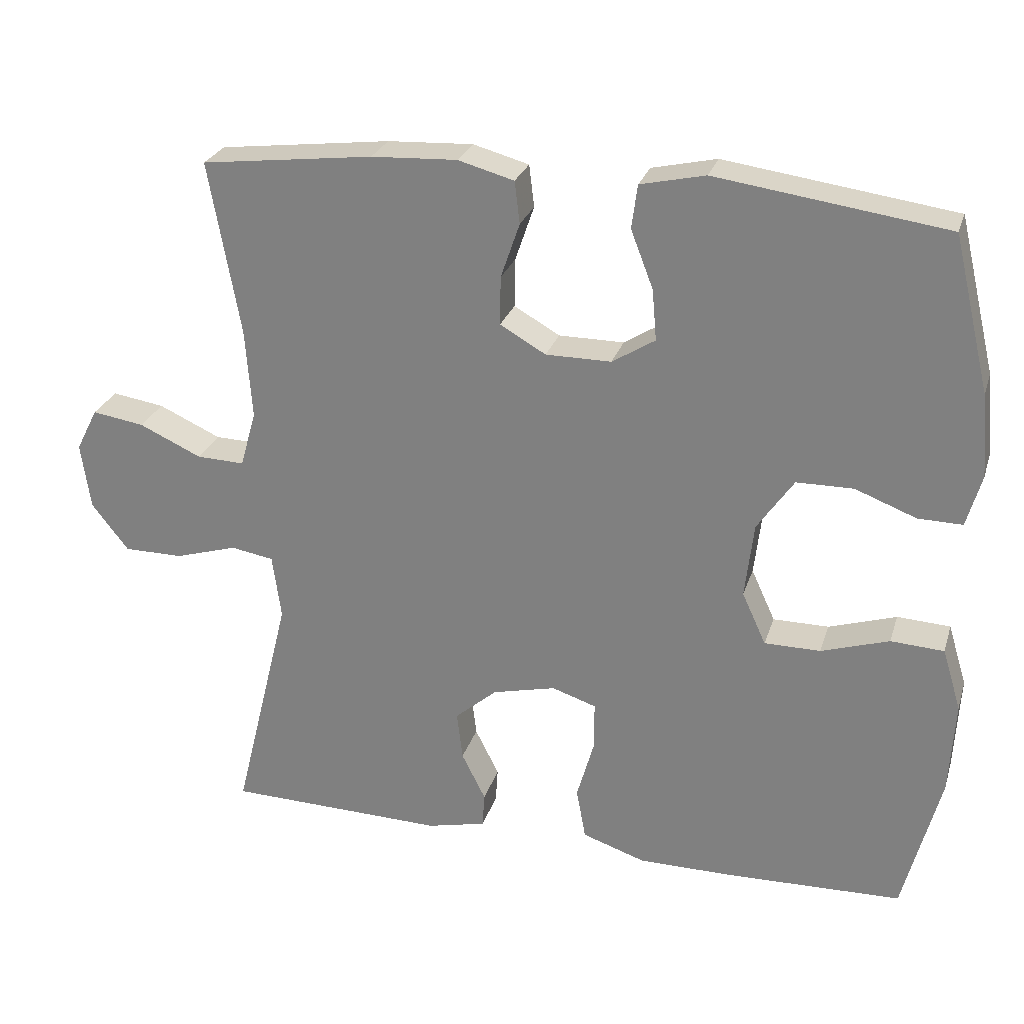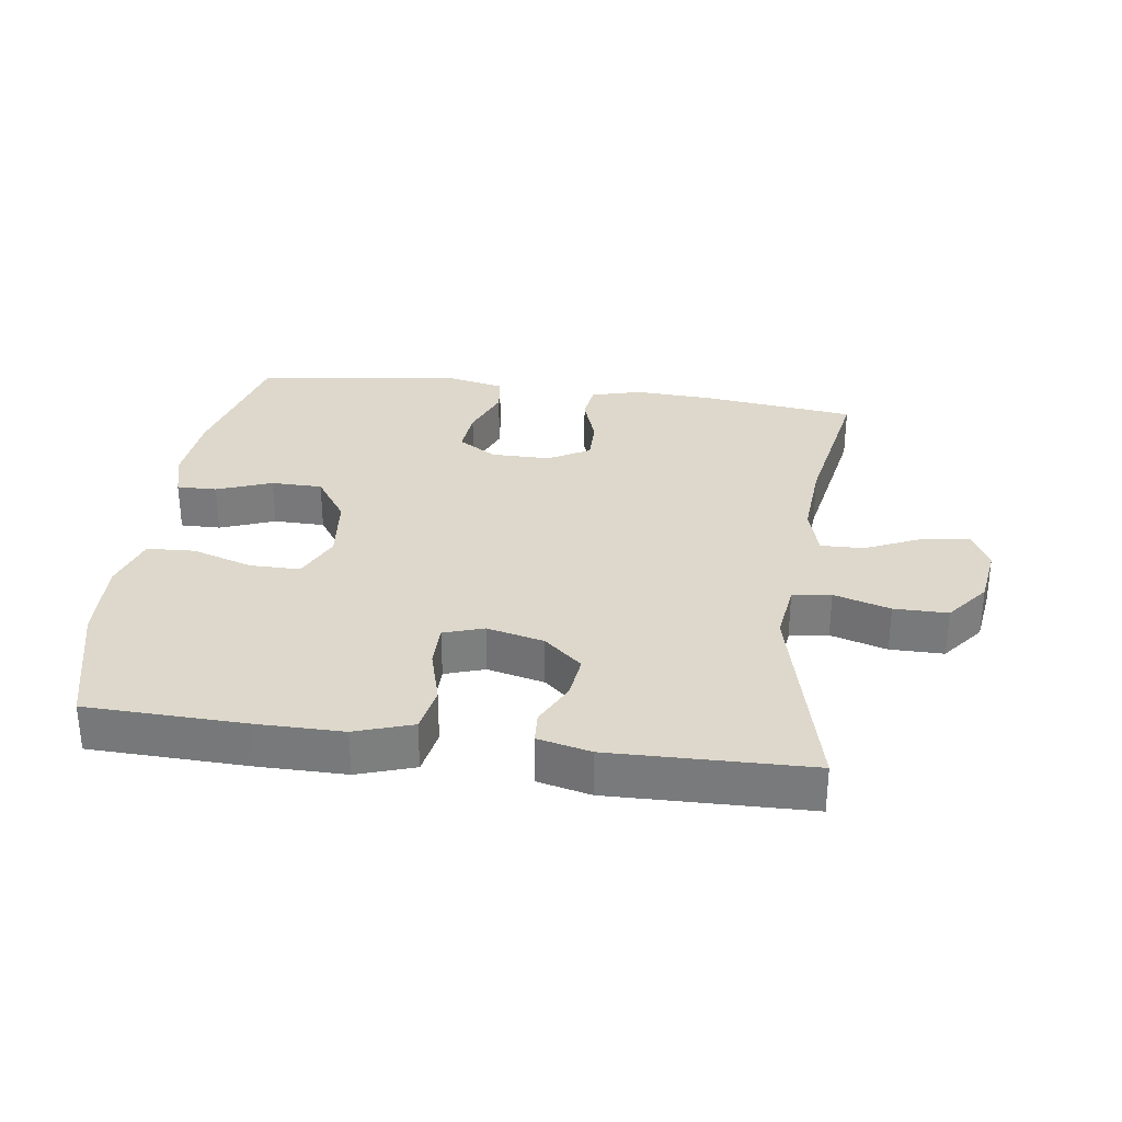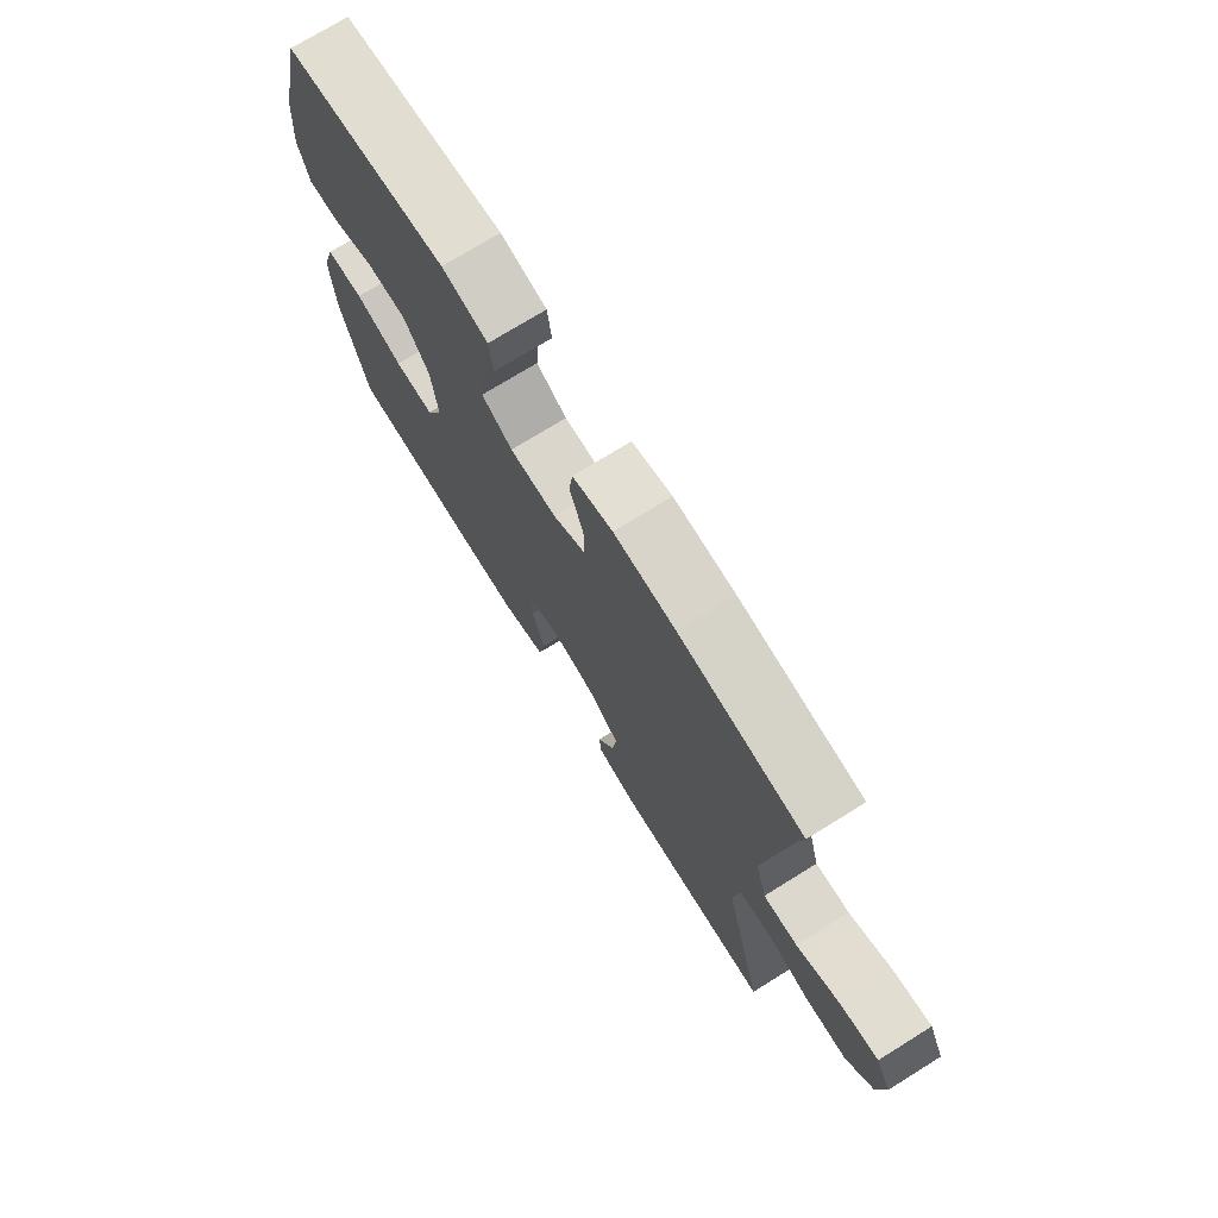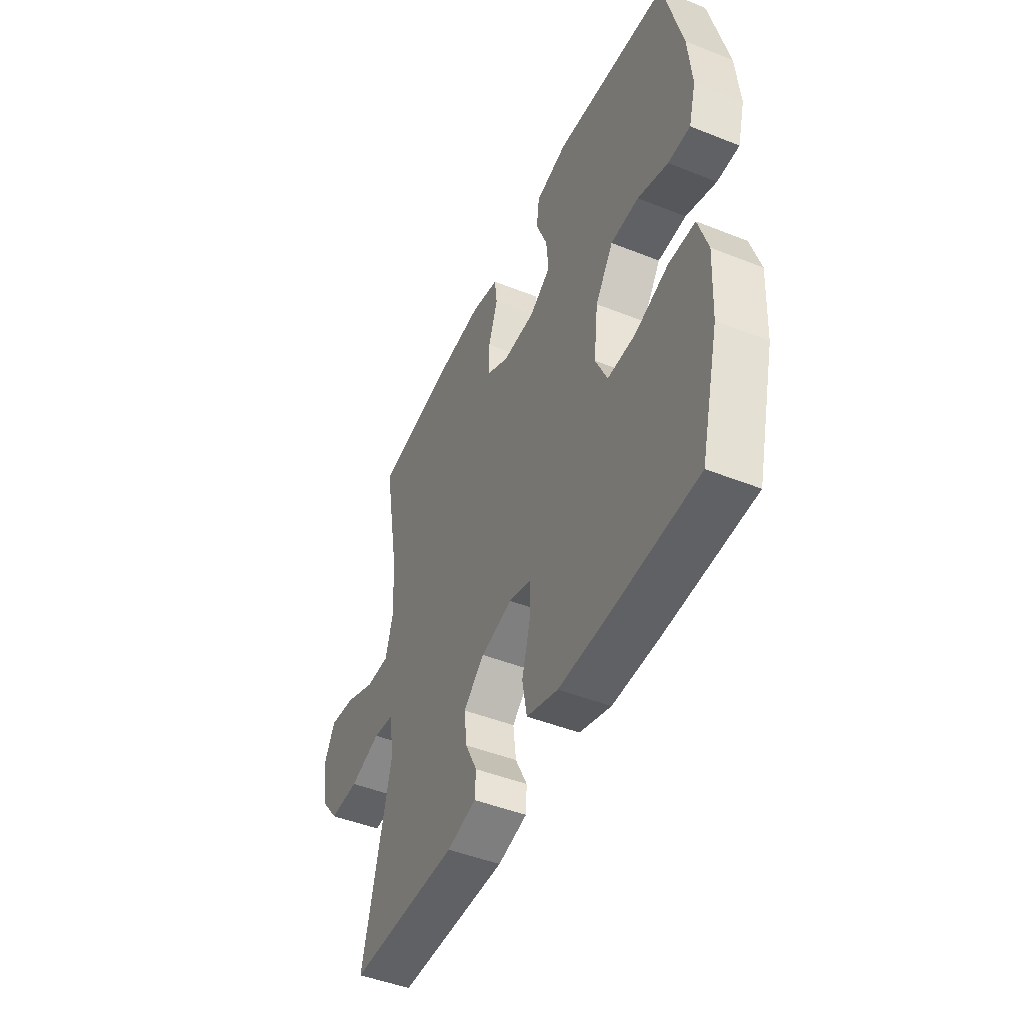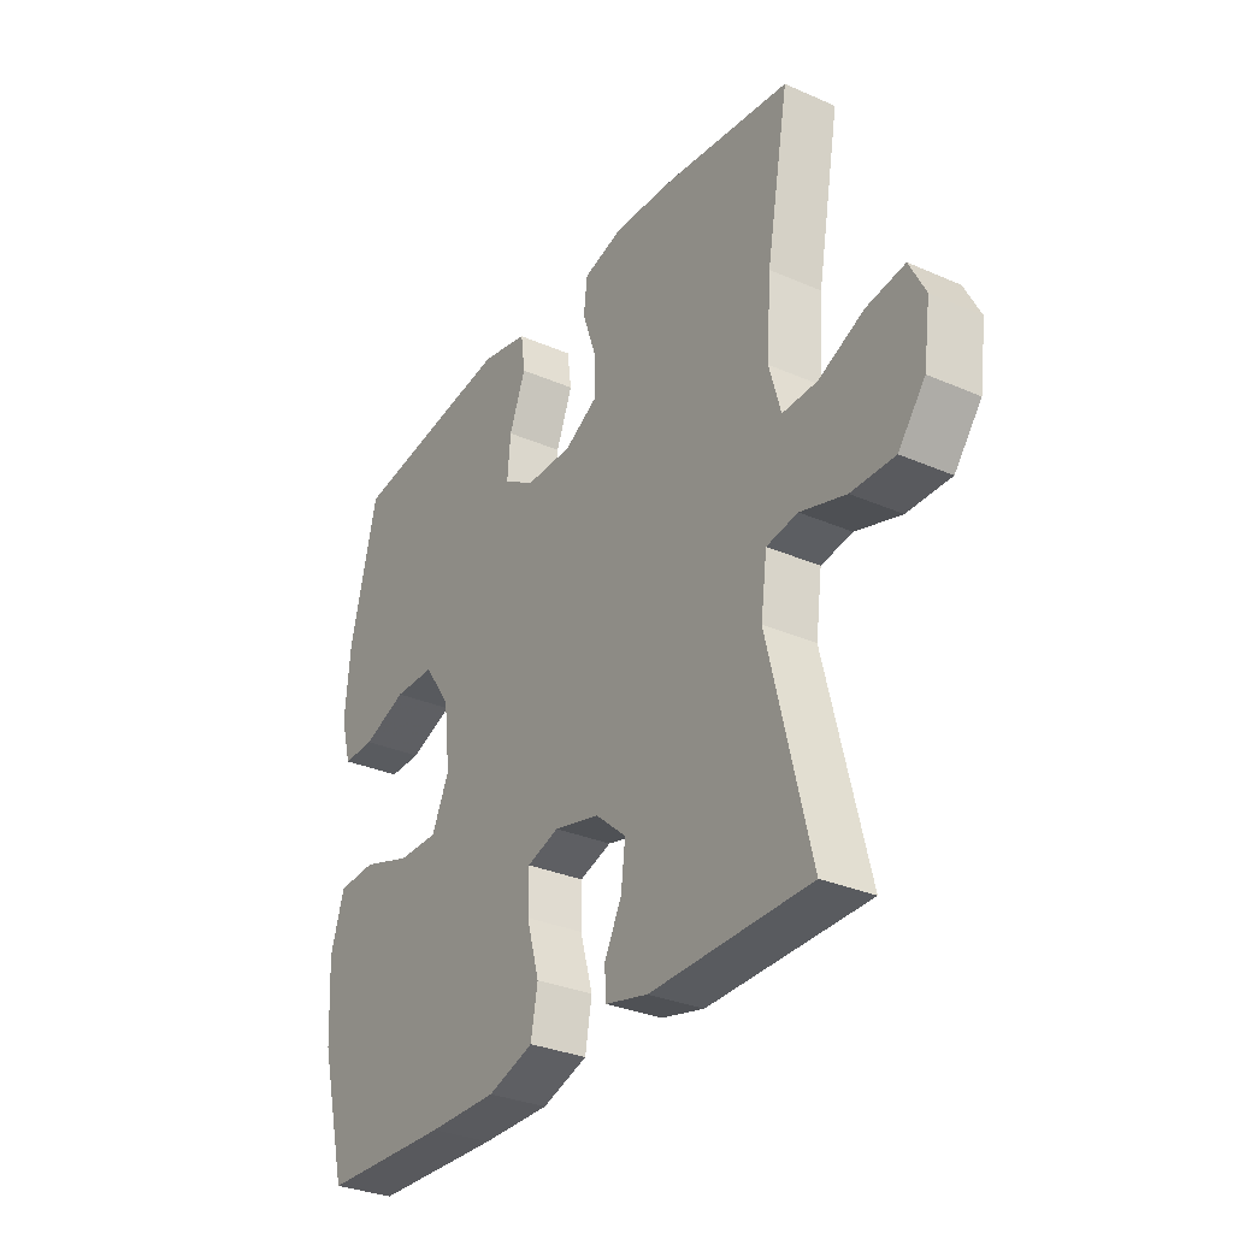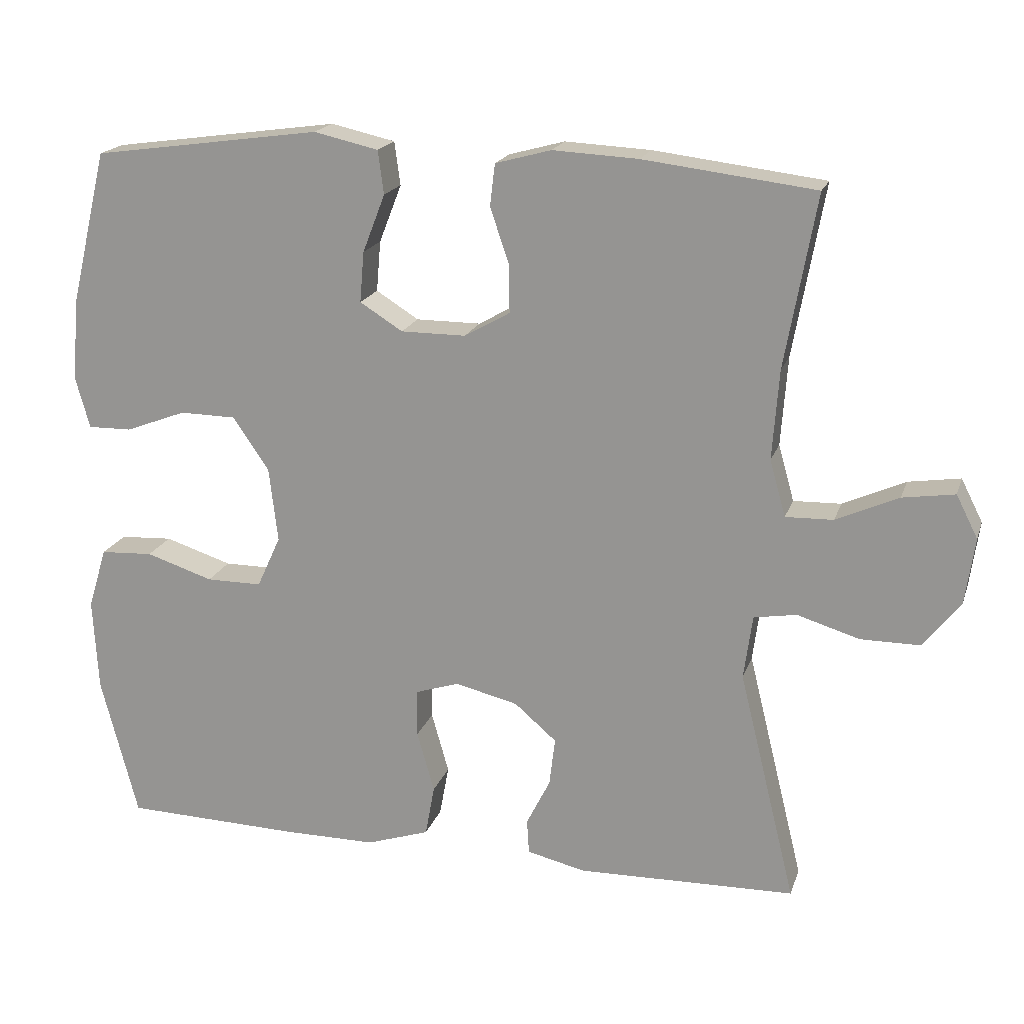
<metadata>
{"format":"obj","ext":"obj","renderer":"f3d","projection":"perspective","resolution":1024,"background":"white","views":[{"elev":26.5,"azim":16.0,"up":"+Z"},{"elev":31.1,"azim":-172.1,"up":"+Y"},{"elev":73.6,"azim":-121.8,"up":"+Z"},{"elev":-47.1,"azim":65.8,"up":"+Z"},{"elev":-31.3,"azim":-121.9,"up":"+Z"},{"elev":18.8,"azim":-164.2,"up":"+Z"}]}
</metadata>
<code>
v 0.5 0.07 -0.5
v 0.257 0.07 -0.507
v 0.127 0.07 -0.507
v 0.04 0.07 -0.478
v 0.027 0.07 -0.407
v 0.051 0.07 -0.322
v 0.051 0.07 -0.256
v -0.01 0.07 -0.236
v -0.097 0.07 -0.257
v -0.155 0.07 -0.307
v -0.147 0.07 -0.374
v -0.114 0.07 -0.44
v -0.117 0.07 -0.488
v -0.198 0.07 -0.507
v -0.5 0.07 -0.5
v -0.421 0.07 -0.178
v -0.433 0.07 -0.089
v -0.492 0.07 -0.079
v -0.578 0.07 -0.105
v -0.66 0.07 -0.105
v -0.711 0.07 -0.04
v -0.724 0.07 0.052
v -0.694 0.07 0.111
v -0.622 0.07 0.1
v -0.536 0.07 0.061
v -0.47 0.07 0.059
v -0.448 0.07 0.137
v -0.457 0.07 0.261
v -0.5 0.07 0.5
v -0.263 0.07 0.529
v -0.145 0.07 0.535
v -0.068 0.07 0.514
v -0.061 0.07 0.456
v -0.087 0.07 0.38
v -0.088 0.07 0.313
v -0.025 0.07 0.277
v 0.065 0.07 0.277
v 0.124 0.07 0.314
v 0.118 0.07 0.384
v 0.087 0.07 0.464
v 0.095 0.07 0.524
v 0.184 0.07 0.544
v 0.5 0.07 0.5
v 0.551 0.07 0.288
v 0.561 0.07 0.174
v 0.541 0.07 0.102
v 0.48 0.07 0.103
v 0.396 0.07 0.135
v 0.318 0.07 0.134
v 0.268 0.07 0.061
v 0.256 0.07 -0.043
v 0.289 0.07 -0.115
v 0.366 0.07 -0.115
v 0.459 0.07 -0.085
v 0.532 0.07 -0.089
v 0.558 0.07 -0.174
v 0.551 0.07 -0.303
v 0.5 0 -0.5
v 0.257 0 -0.507
v 0.127 0 -0.507
v 0.04 0 -0.478
v 0.027 0 -0.407
v 0.051 0 -0.322
v 0.051 0 -0.256
v -0.01 0 -0.236
v -0.097 0 -0.257
v -0.155 0 -0.307
v -0.147 0 -0.374
v -0.114 0 -0.44
v -0.117 0 -0.488
v -0.198 0 -0.507
v -0.5 0 -0.5
v -0.421 0 -0.178
v -0.433 0 -0.089
v -0.492 0 -0.079
v -0.578 0 -0.105
v -0.66 0 -0.105
v -0.711 0 -0.04
v -0.724 0 0.052
v -0.694 0 0.111
v -0.622 0 0.1
v -0.536 0 0.061
v -0.47 0 0.059
v -0.448 0 0.137
v -0.457 0 0.261
v -0.5 0 0.5
v -0.263 0 0.529
v -0.145 0 0.535
v -0.068 0 0.514
v -0.061 0 0.456
v -0.087 0 0.38
v -0.088 0 0.313
v -0.025 0 0.277
v 0.065 0 0.277
v 0.124 0 0.314
v 0.118 0 0.384
v 0.087 0 0.464
v 0.095 0 0.524
v 0.184 0 0.544
v 0.5 0 0.5
v 0.551 0 0.288
v 0.561 0 0.174
v 0.541 0 0.102
v 0.48 0 0.103
v 0.396 0 0.135
v 0.318 0 0.134
v 0.268 0 0.061
v 0.256 0 -0.043
v 0.289 0 -0.115
v 0.366 0 -0.115
v 0.459 0 -0.085
v 0.532 0 -0.089
v 0.558 0 -0.174
v 0.551 0 -0.303
f 53 54 55 56
f 52 53 56 57
f 45 46 47 48
f 45 48 49
f 44 45 49
f 43 44 49
f 42 43 49 50
f 39 40 41 42
f 38 39 42 50
f 31 32 33 34
f 31 34 35
f 28 29 30 31
f 27 28 31 35
f 26 27 35 36
f 22 23 24 25
f 22 25 26
f 21 22 26
f 18 19 20 21
f 17 18 21 26
f 13 14 15 16
f 11 12 13 16
f 10 11 16 17
f 9 10 17 26
f 3 4 5 6
f 3 6 7
f 2 3 7
f 52 57 1 2
f 51 52 2 7
f 37 38 50 51
f 37 51 7 8
f 26 36 37
f 8 9 26 37
f 113 112 111 110
f 114 113 110 109
f 105 104 103 102
f 106 105 102
f 106 102 101
f 106 101 100
f 107 106 100 99
f 99 98 97 96
f 107 99 96 95
f 91 90 89 88
f 92 91 88
f 88 87 86 85
f 92 88 85 84
f 93 92 84 83
f 82 81 80 79
f 83 82 79
f 83 79 78
f 78 77 76 75
f 83 78 75 74
f 73 72 71 70
f 73 70 69 68
f 74 73 68 67
f 83 74 67 66
f 63 62 61 60
f 64 63 60
f 64 60 59
f 59 58 114 109
f 64 59 109 108
f 108 107 95 94
f 65 64 108 94
f 94 93 83
f 94 83 66 65
f 1 58 59 2
f 2 59 60 3
f 3 60 61 4
f 4 61 62 5
f 5 62 63 6
f 6 63 64 7
f 7 64 65 8
f 8 65 66 9
f 9 66 67 10
f 10 67 68 11
f 11 68 69 12
f 12 69 70 13
f 13 70 71 14
f 14 71 72 15
f 15 72 73 16
f 16 73 74 17
f 17 74 75 18
f 18 75 76 19
f 19 76 77 20
f 20 77 78 21
f 21 78 79 22
f 22 79 80 23
f 23 80 81 24
f 24 81 82 25
f 25 82 83 26
f 26 83 84 27
f 27 84 85 28
f 28 85 86 29
f 29 86 87 30
f 30 87 88 31
f 31 88 89 32
f 32 89 90 33
f 33 90 91 34
f 34 91 92 35
f 35 92 93 36
f 36 93 94 37
f 37 94 95 38
f 38 95 96 39
f 39 96 97 40
f 40 97 98 41
f 41 98 99 42
f 42 99 100 43
f 43 100 101 44
f 44 101 102 45
f 45 102 103 46
f 46 103 104 47
f 47 104 105 48
f 48 105 106 49
f 49 106 107 50
f 50 107 108 51
f 51 108 109 52
f 52 109 110 53
f 53 110 111 54
f 54 111 112 55
f 55 112 113 56
f 56 113 114 57
f 57 114 58 1

</code>
